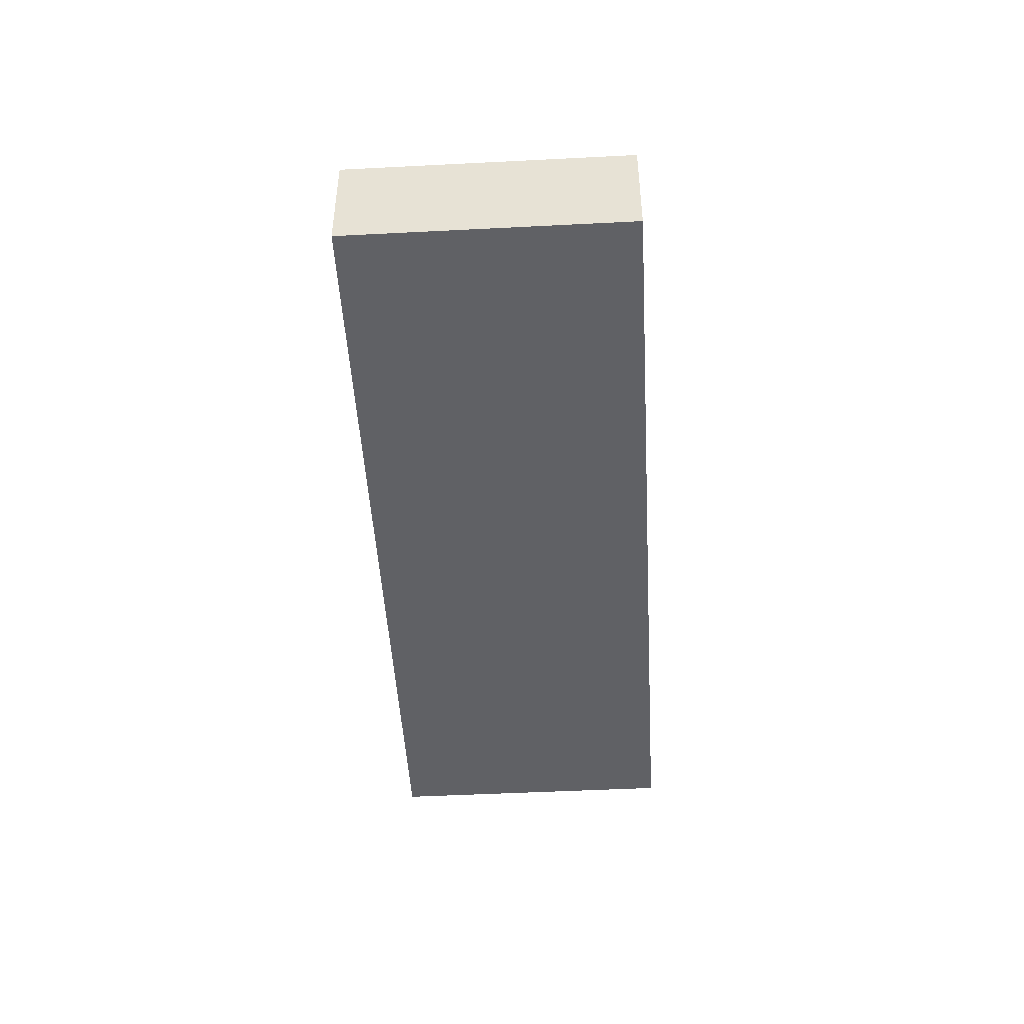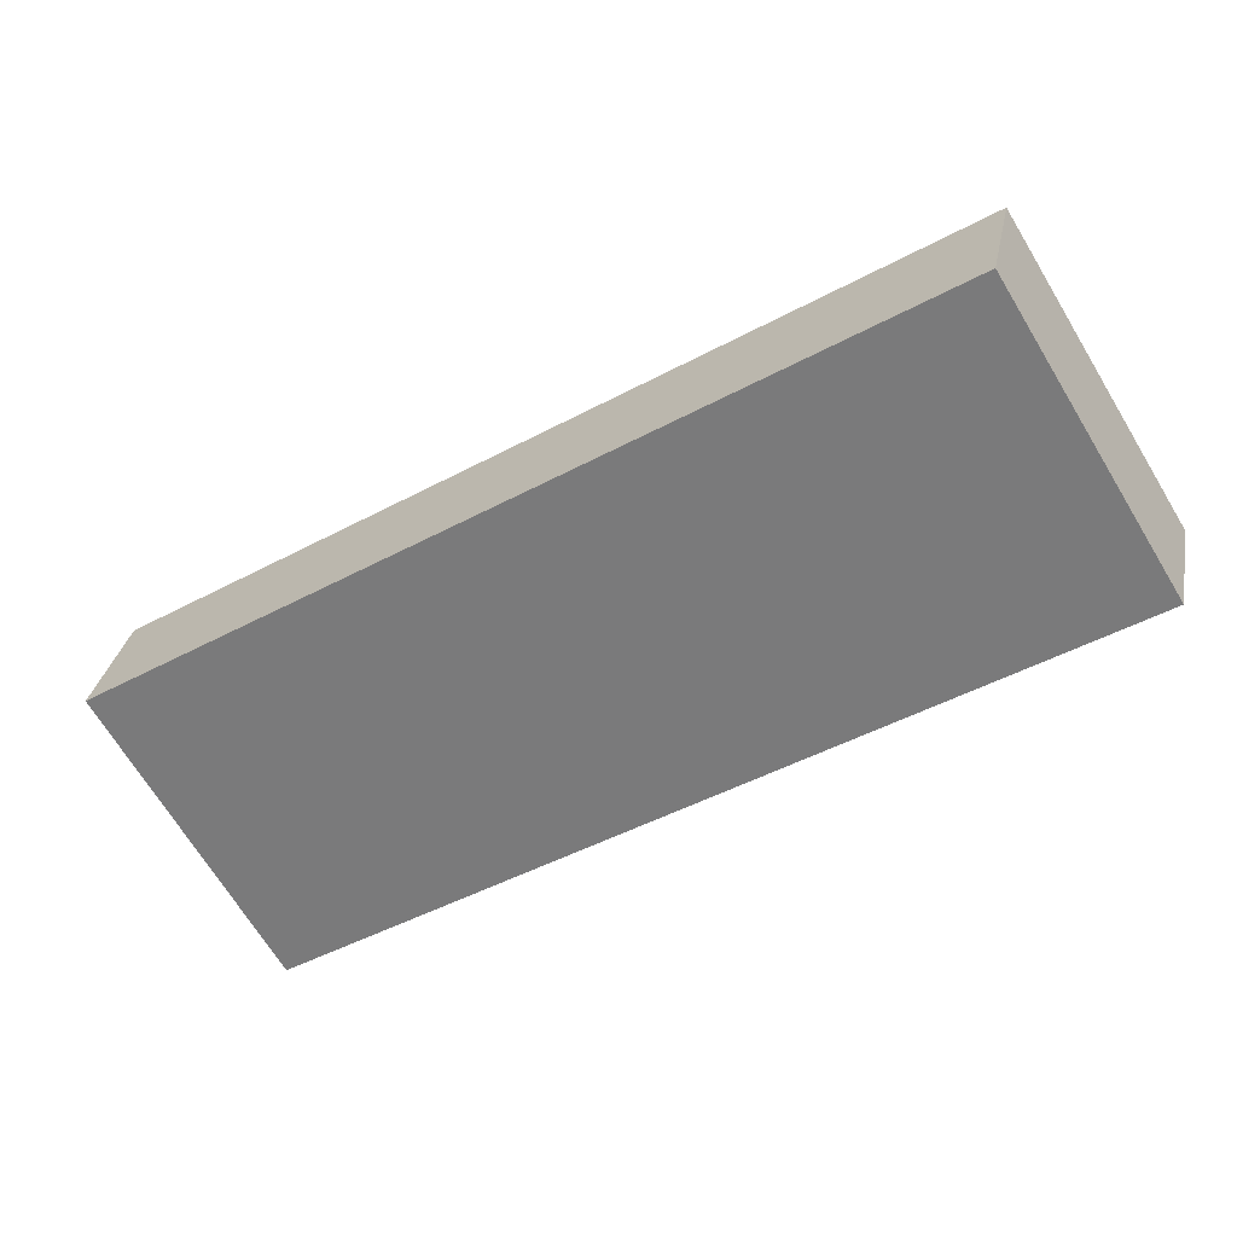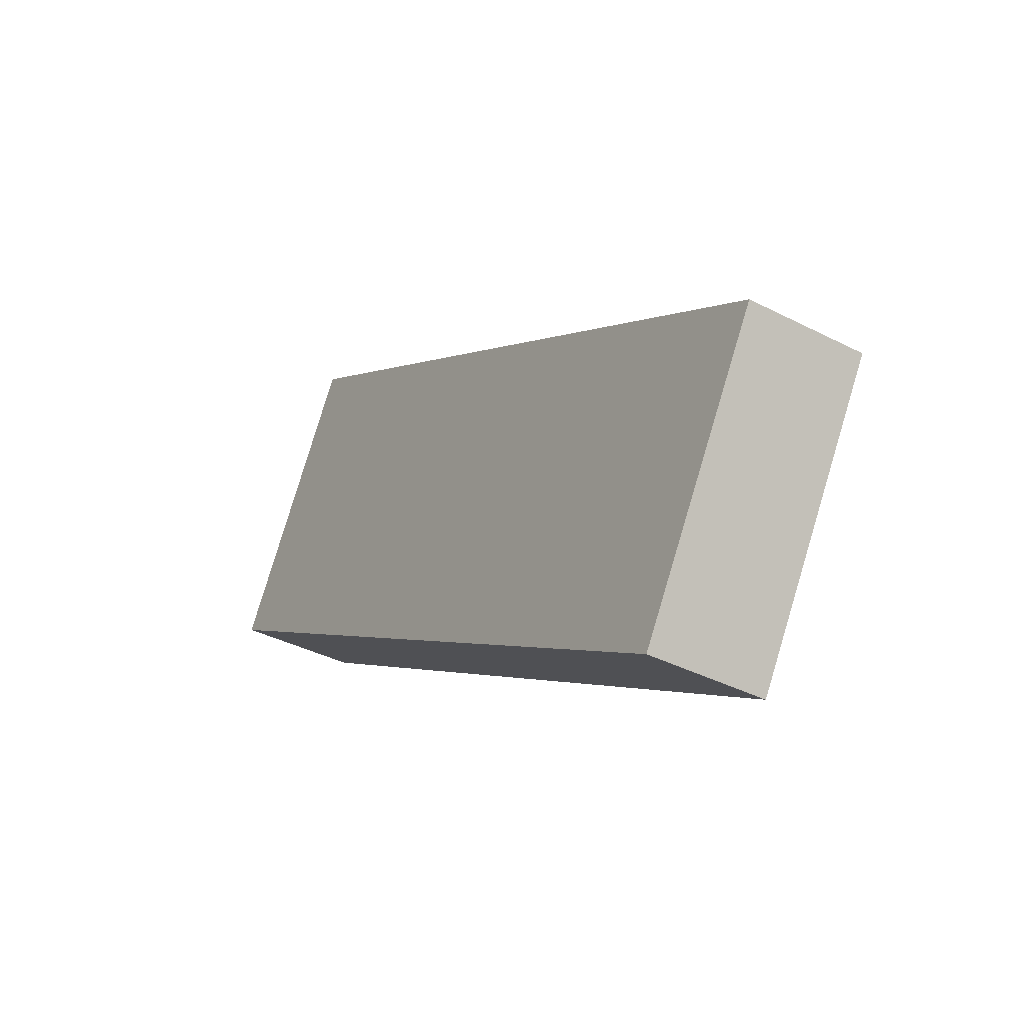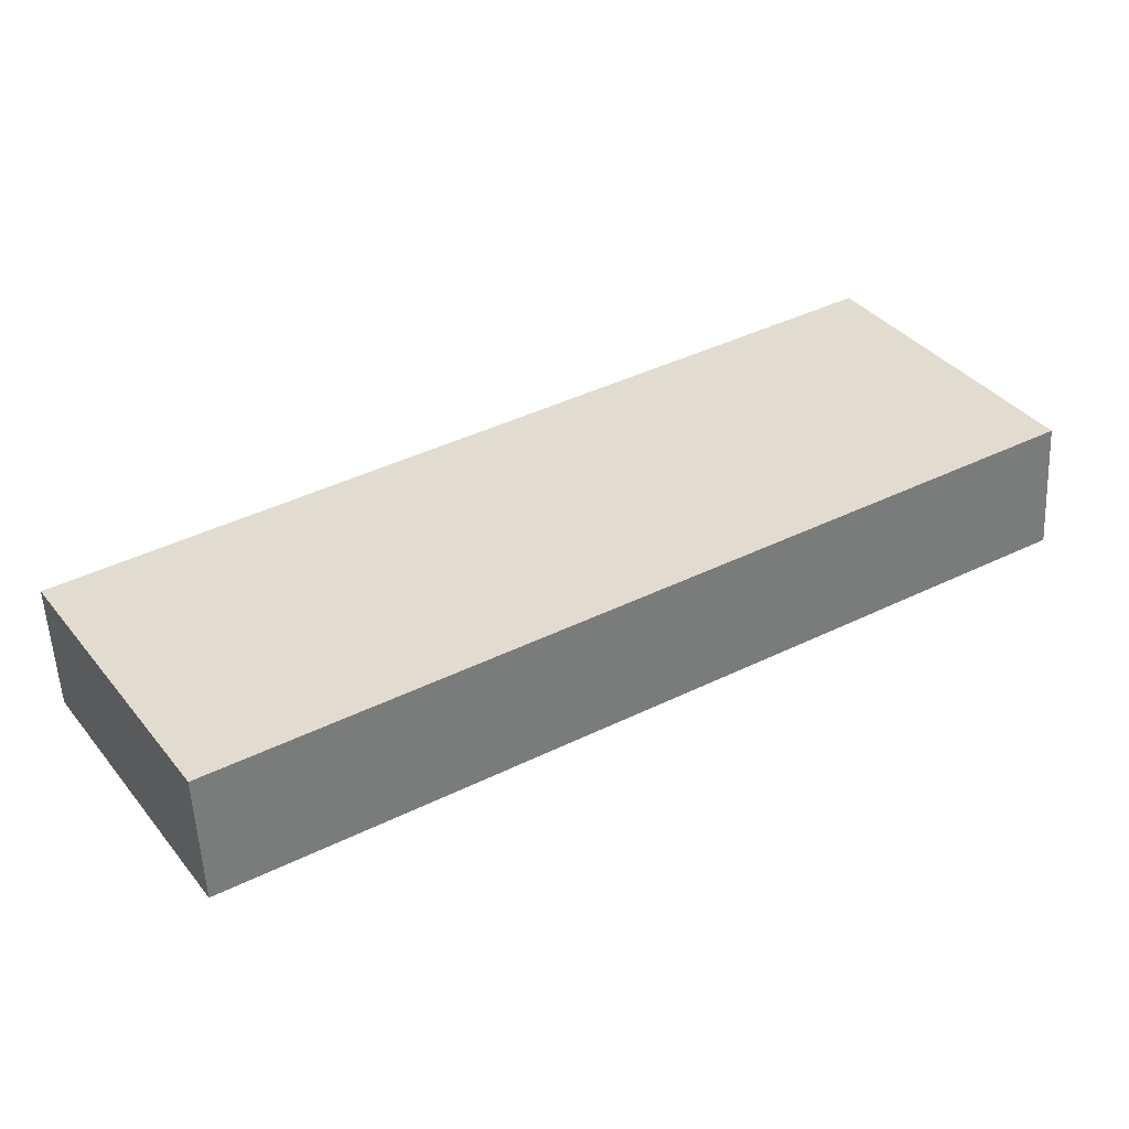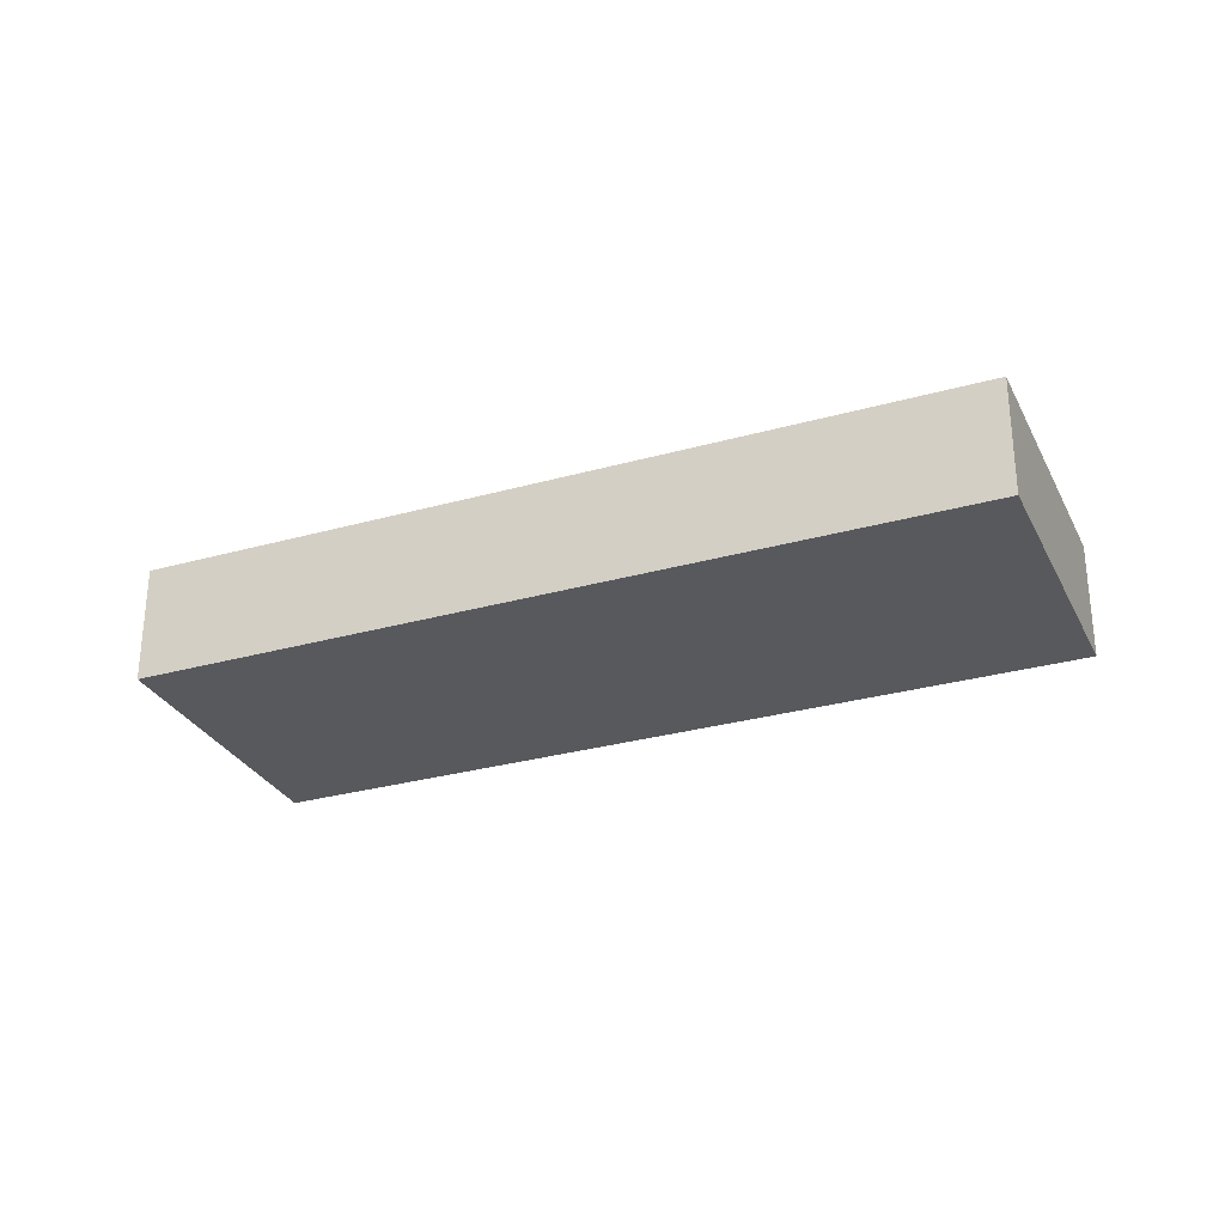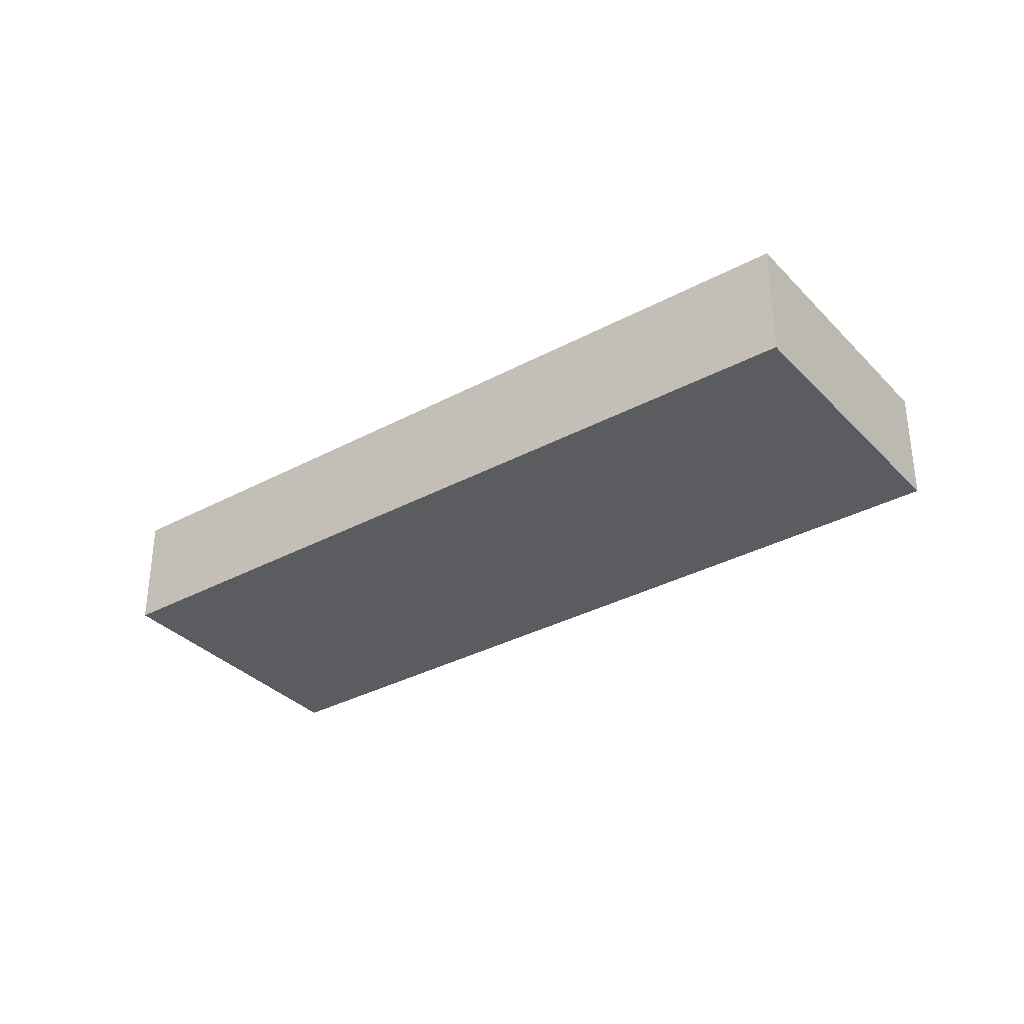
<metadata>
{"format":"obj","ext":"obj","renderer":"f3d","projection":"perspective","resolution":1024,"background":"white","views":[{"elev":-47.8,"azim":124.8,"up":"+Y"},{"elev":29.9,"azim":-169.2,"up":"+Z"},{"elev":-37.8,"azim":56.7,"up":"+Z"},{"elev":-54.7,"azim":-177.2,"up":"+Z"},{"elev":-29.5,"azim":-126.0,"up":"+Y"},{"elev":-33.9,"azim":-112.3,"up":"+Y"}]}
</metadata>
<code>
v  15.25 2.609 -9.345
v  19.28 2.609 -4.076
v  15.83 2.609 -9.702
v  3.447 2.609 5.625
v  0.575 2.609 -0.353
v  0 2.609 1.598e-16
v  15.83 5.941e-16 -9.702
v  15.25 5.722e-16 -9.345
v  0.575 2.162e-17 -0.353
v  0 0 0
v  3.447 -3.444e-16 5.625
v  19.28 2.496e-16 -4.076
g defaultobject
f 1 2 3
f 2 1 4
f 4 1 5
f 4 5 6
f 7 1 3
f 1 7 8
f 1 8 5
f 5 8 9
f 5 9 6
f 6 9 10
f 10 4 6
f 4 10 11
f 11 2 4
f 2 11 12
f 12 3 2
f 3 12 7
f 9 11 10
f 11 9 8
f 11 8 7
f 11 7 12

</code>
